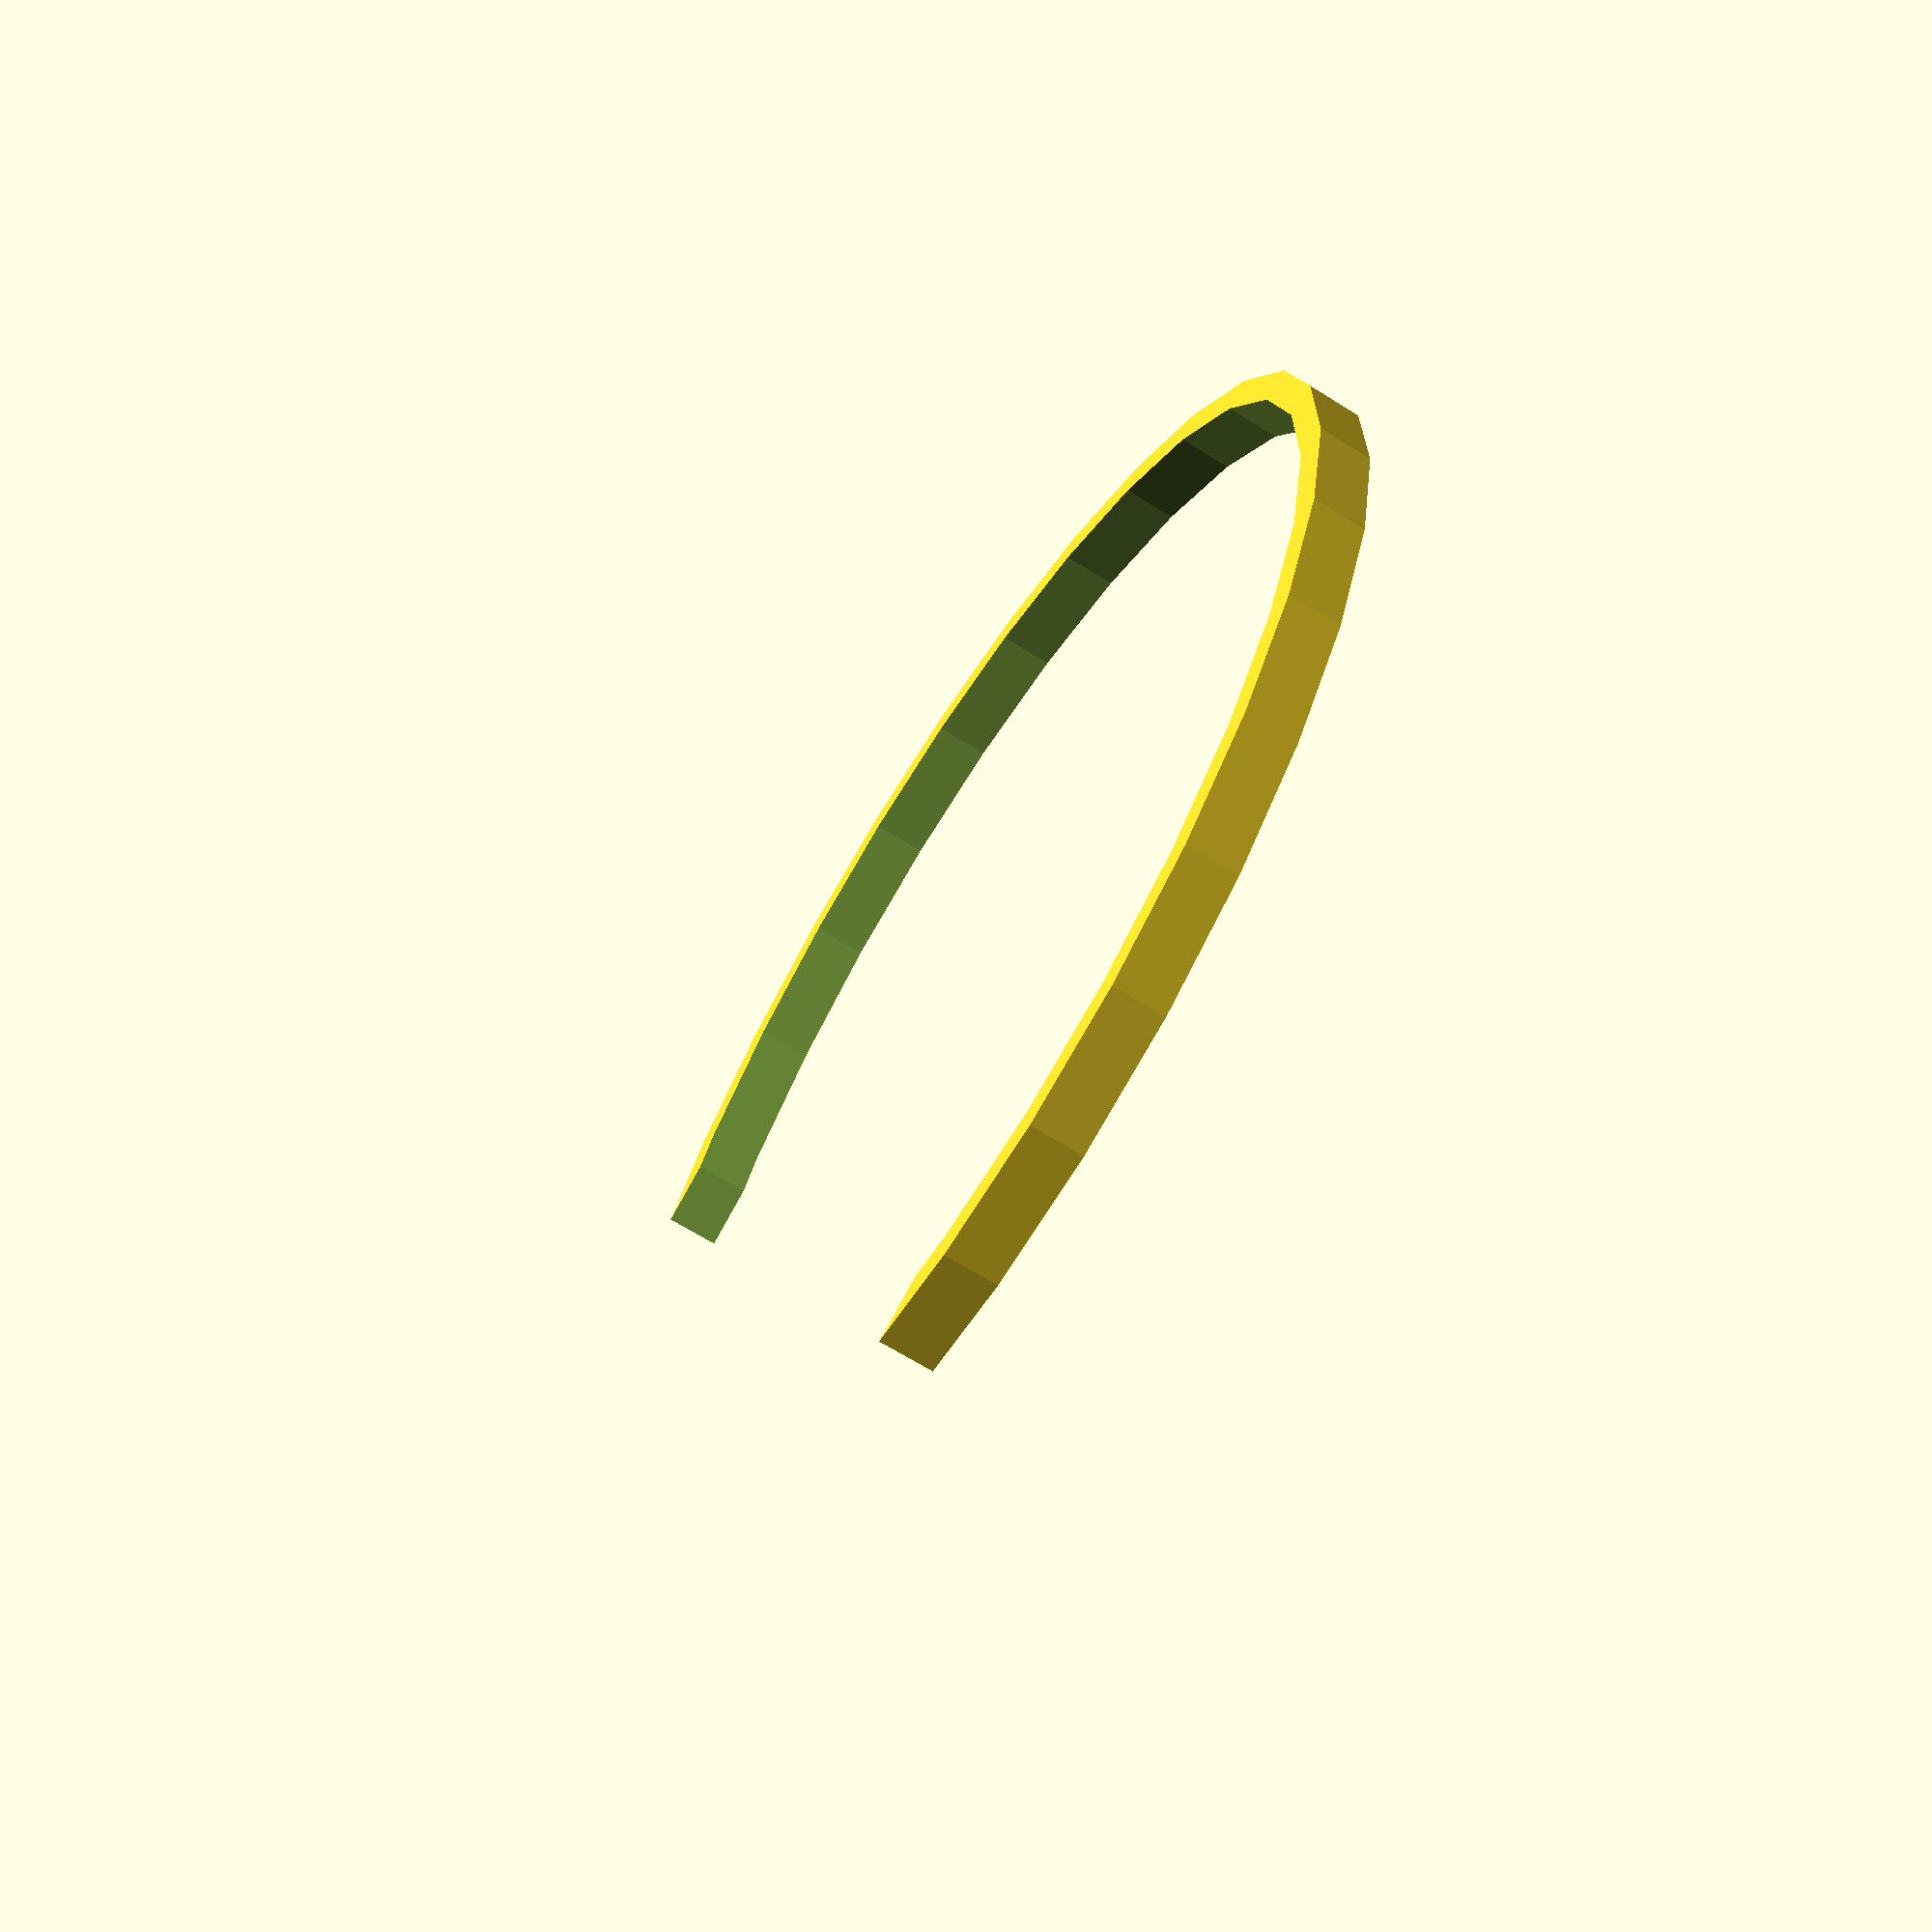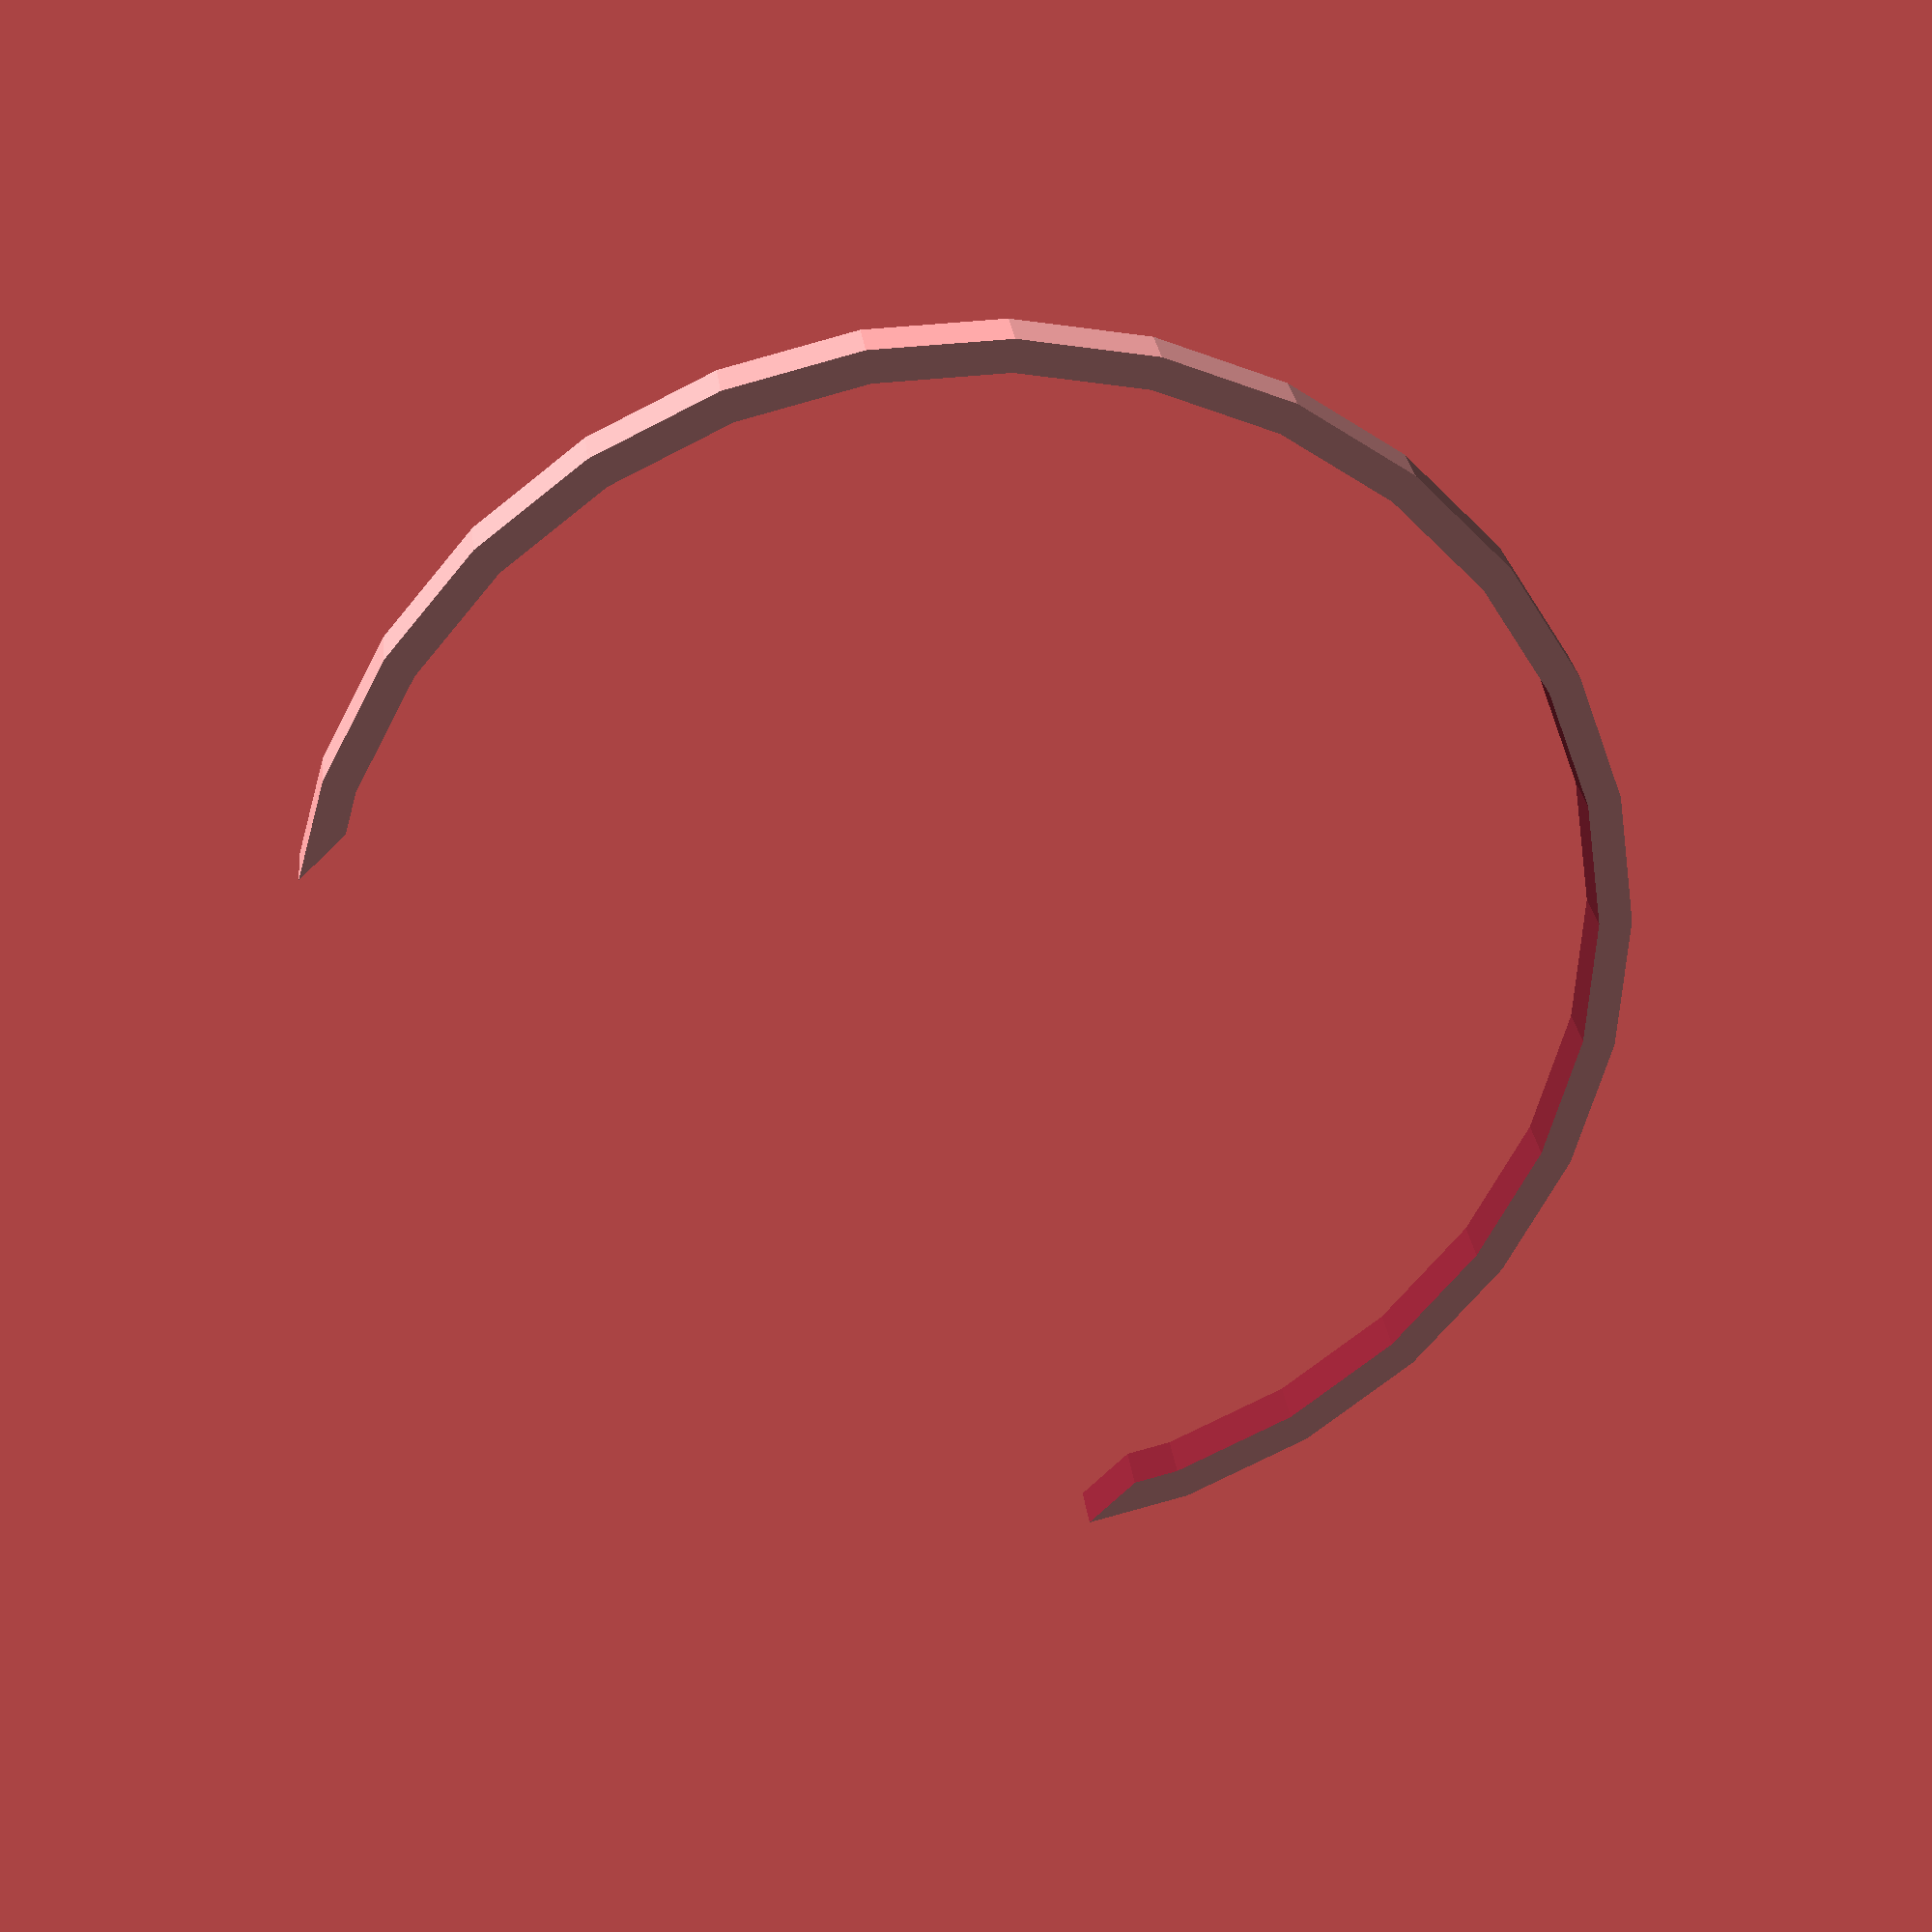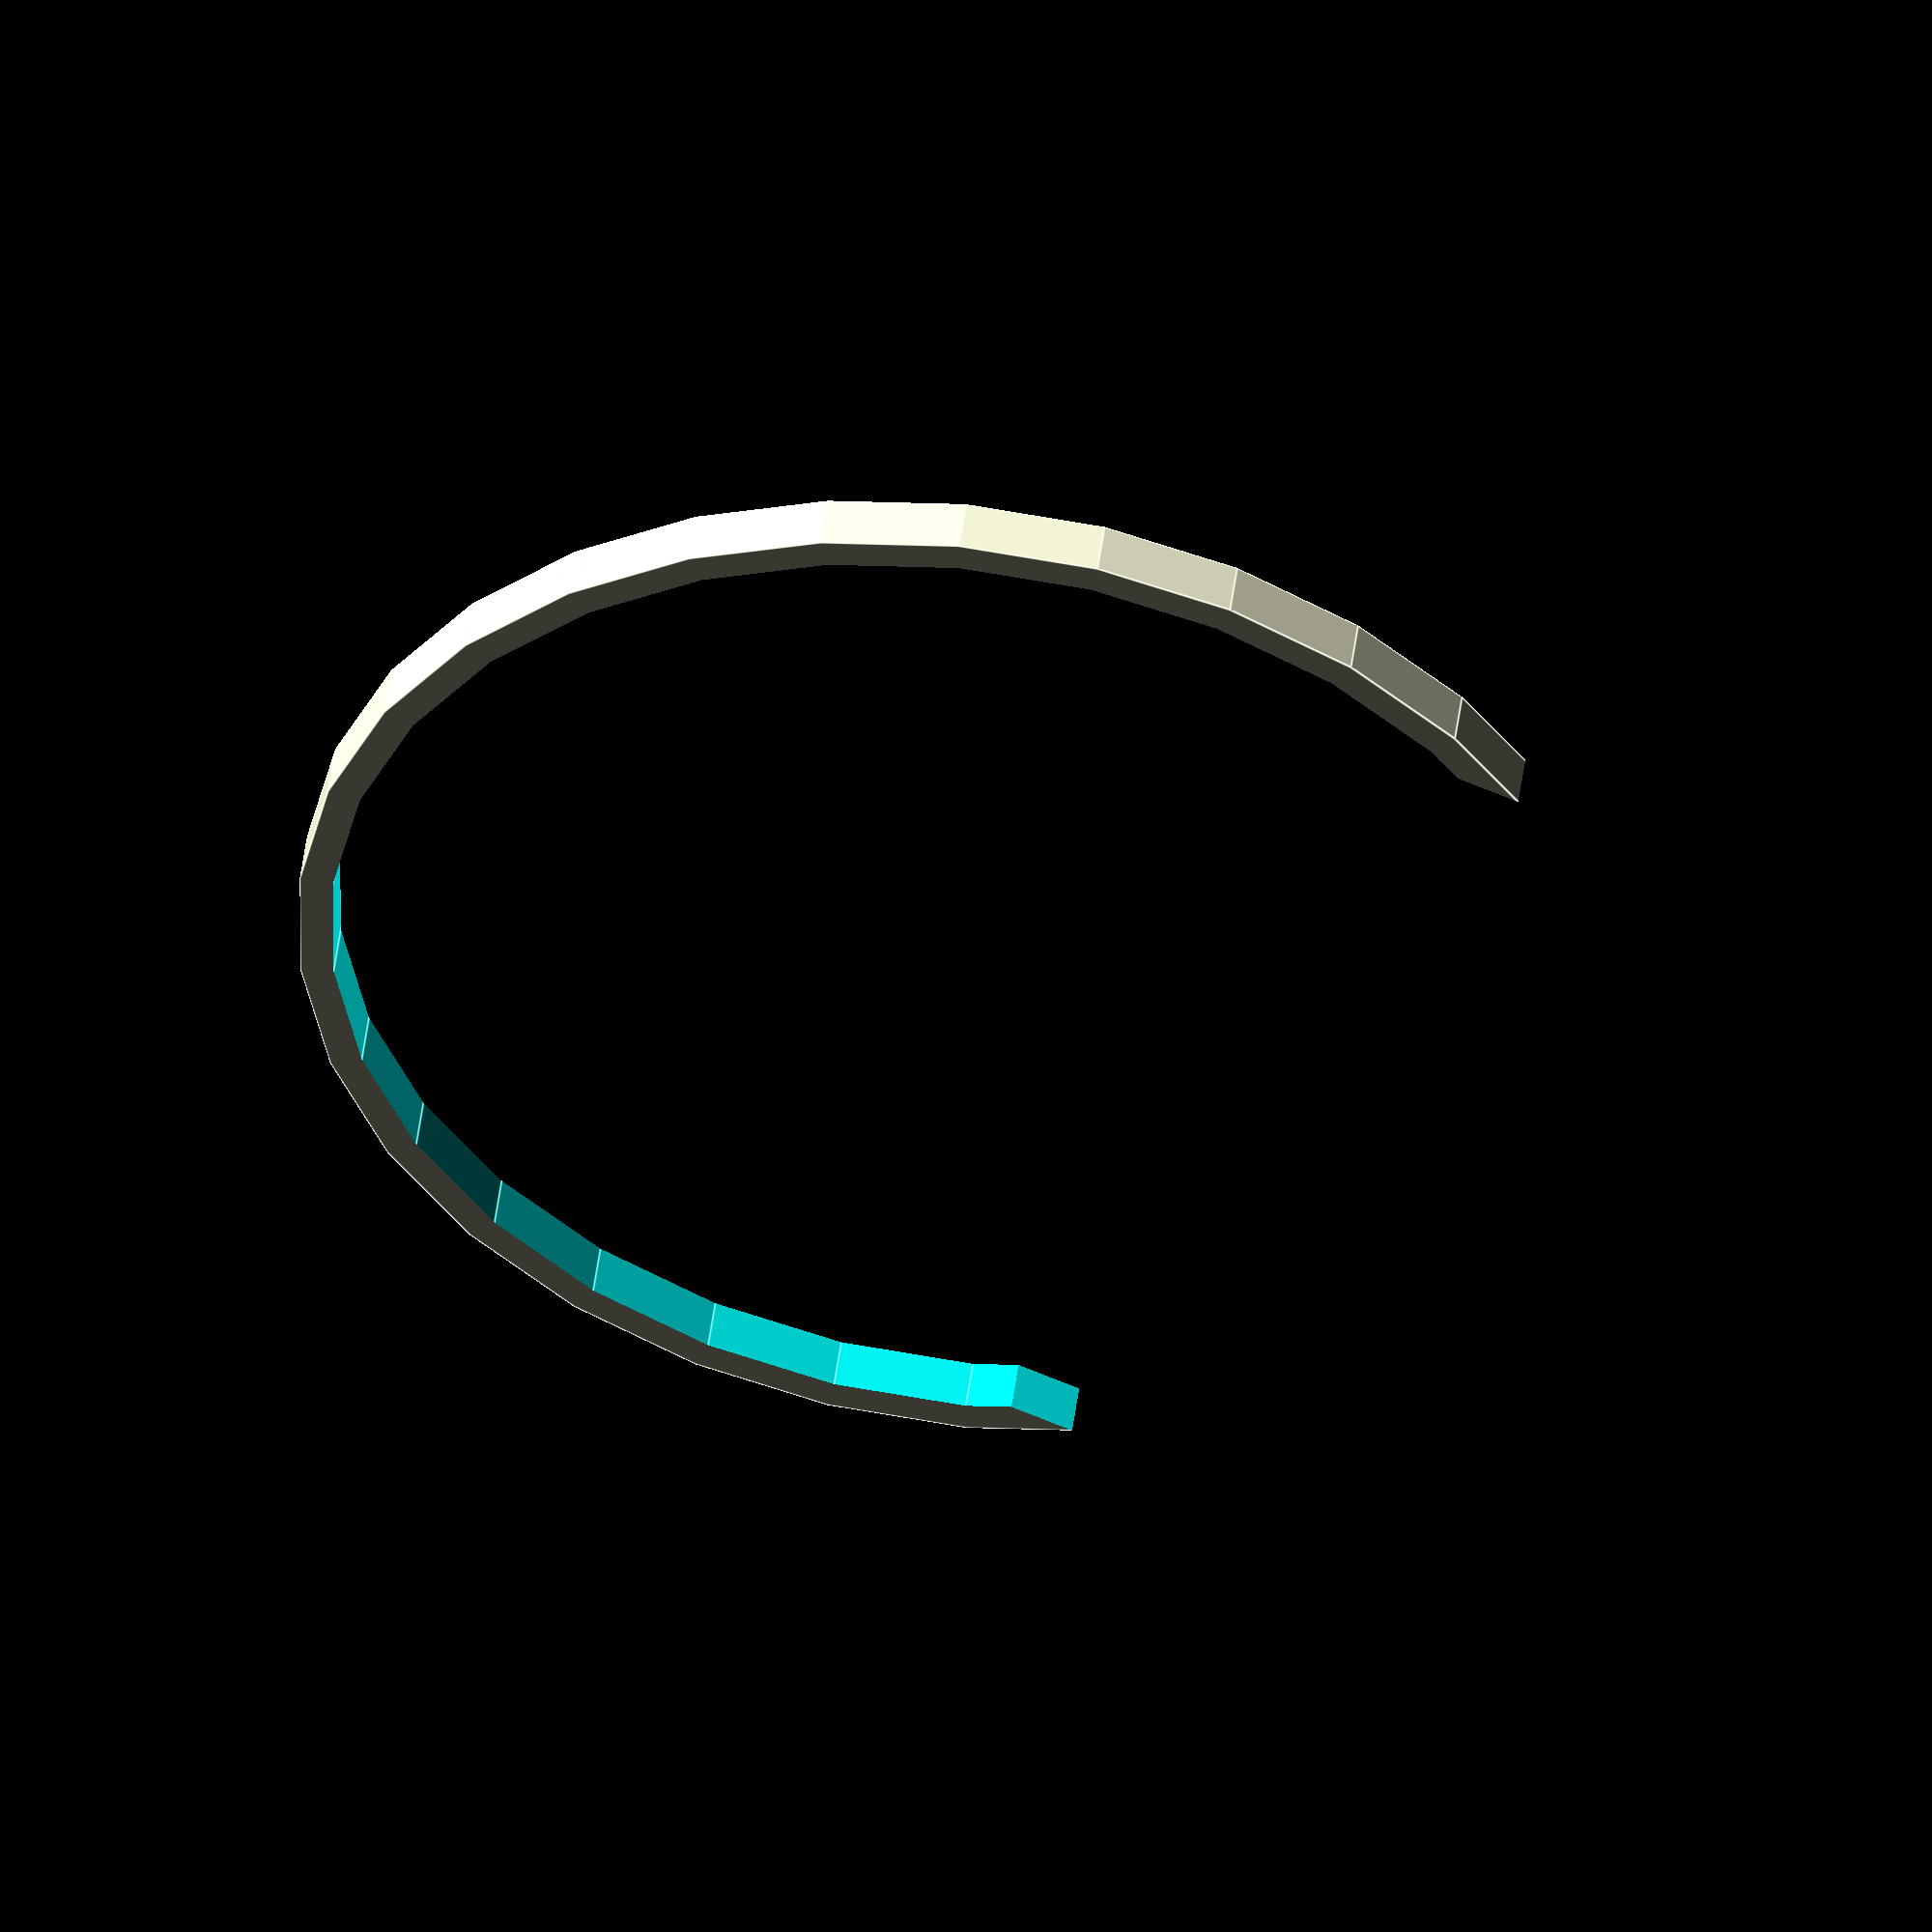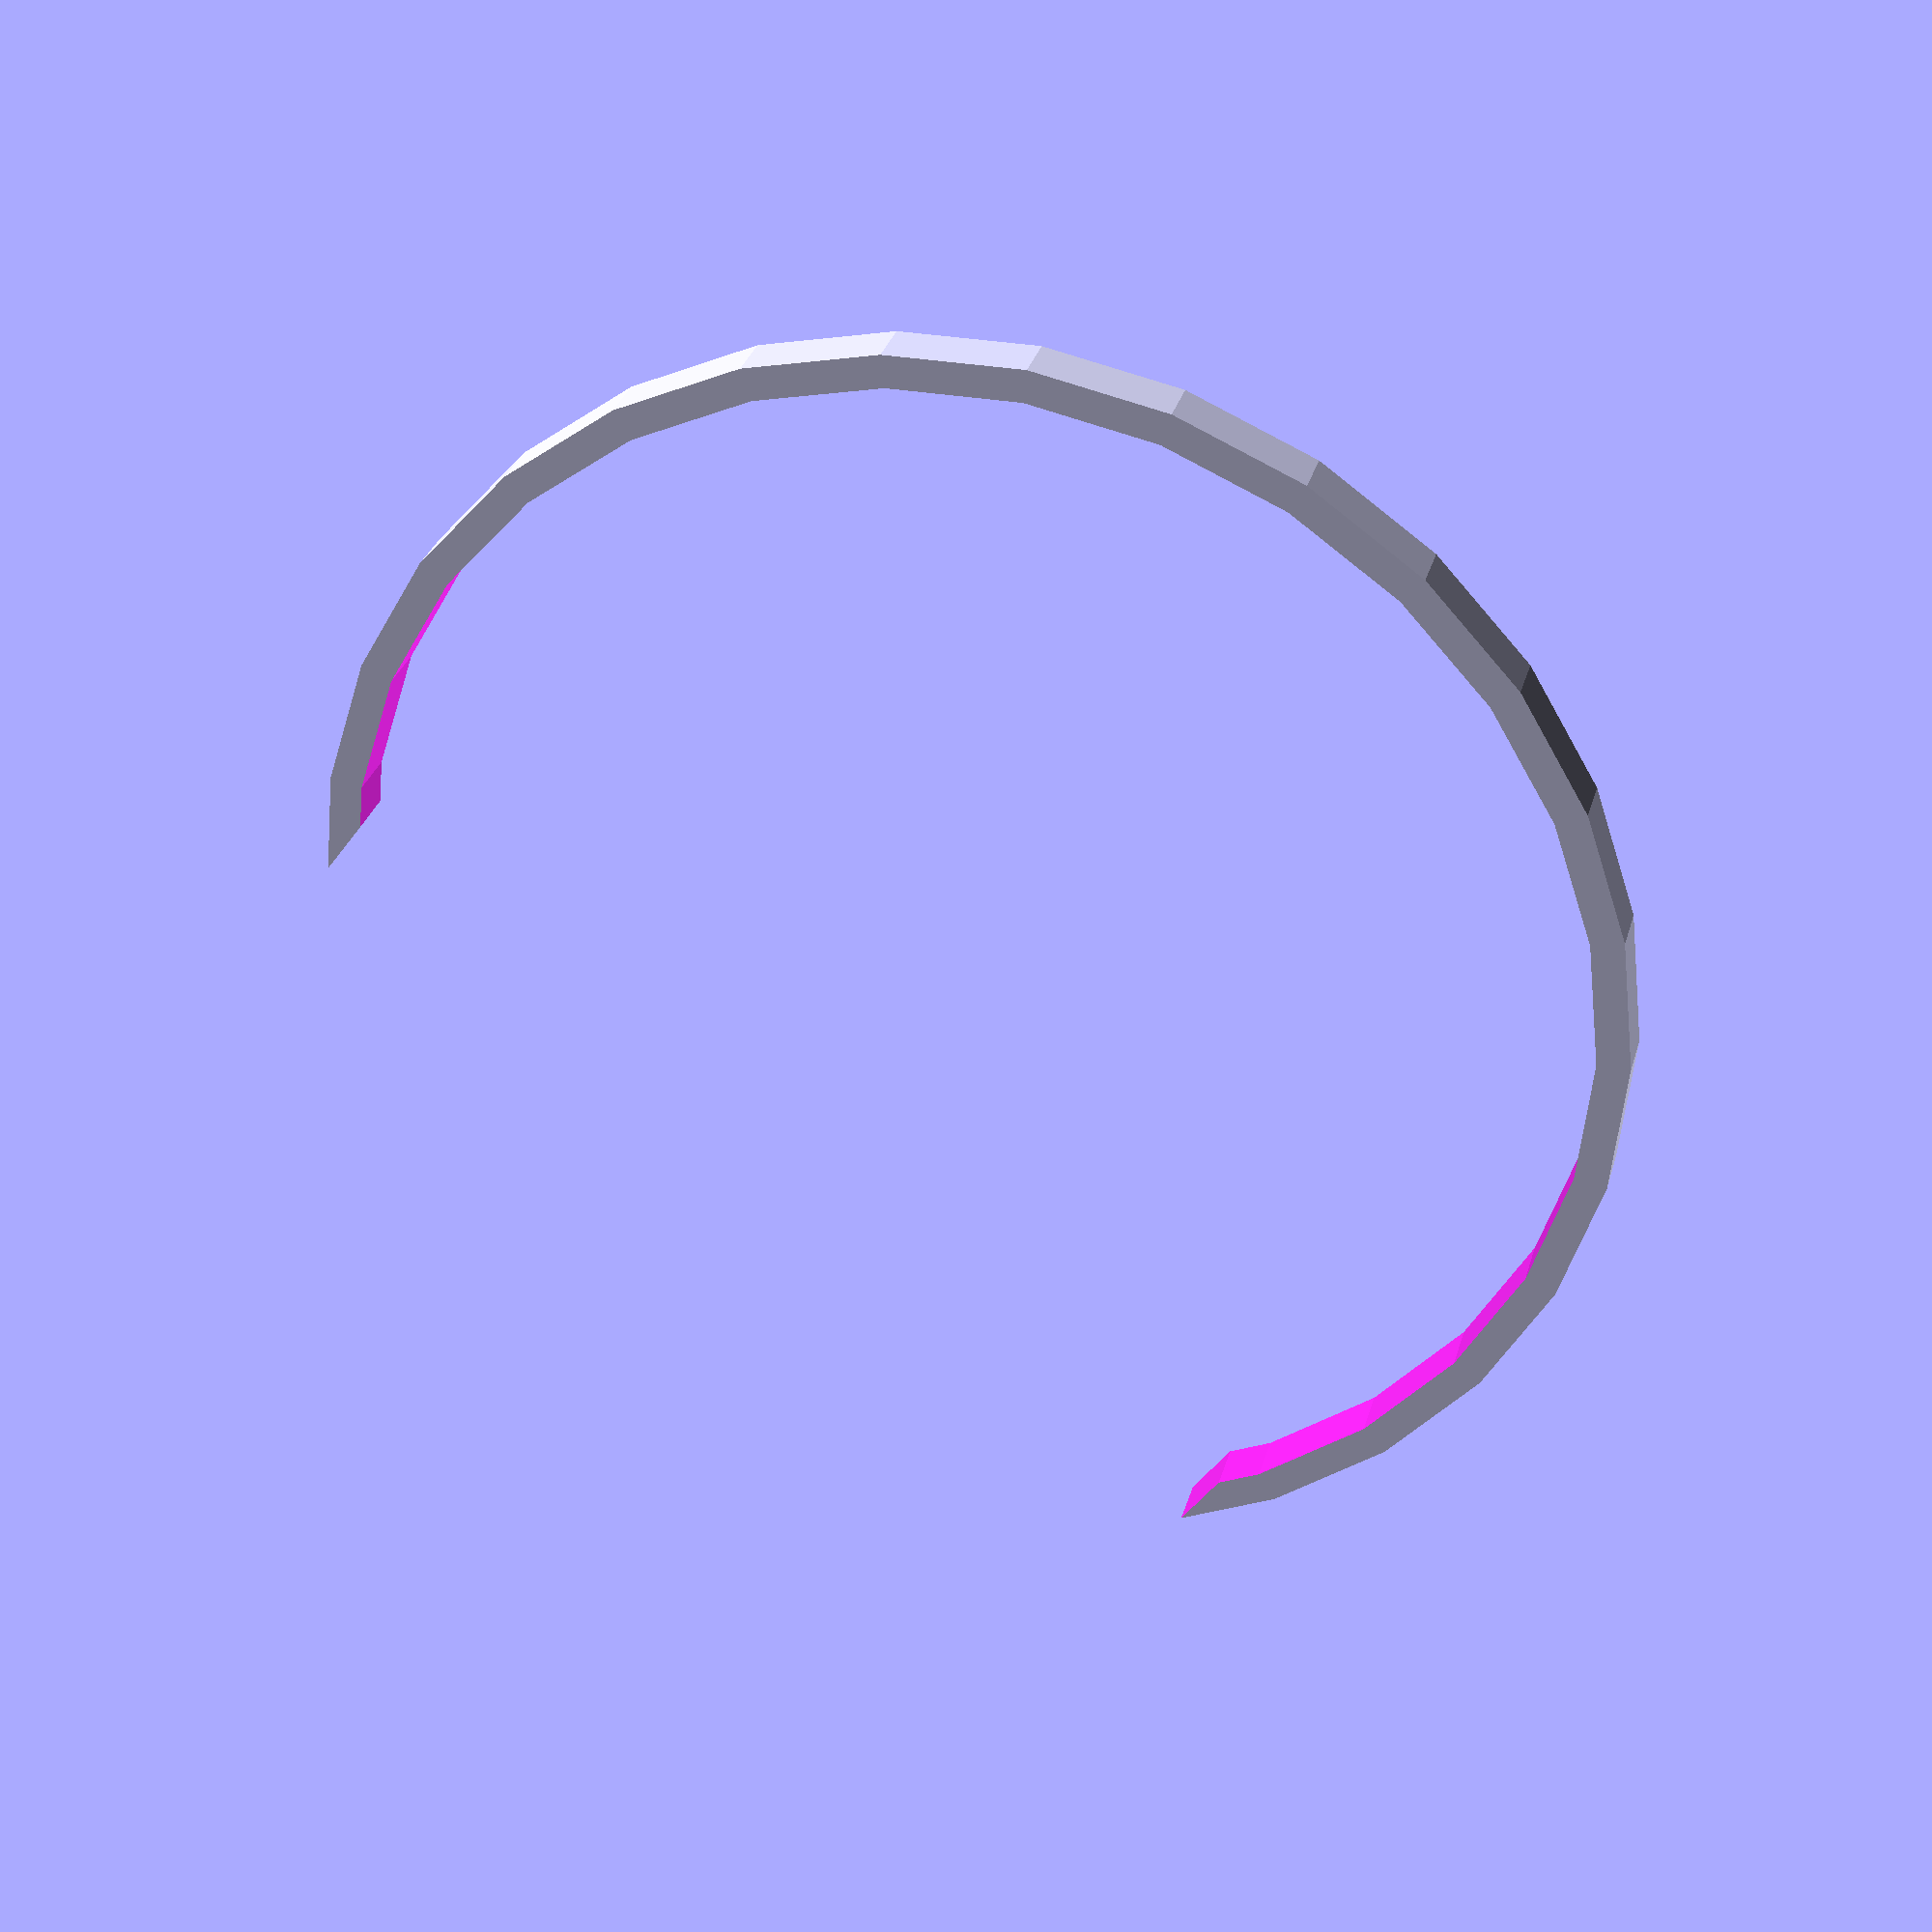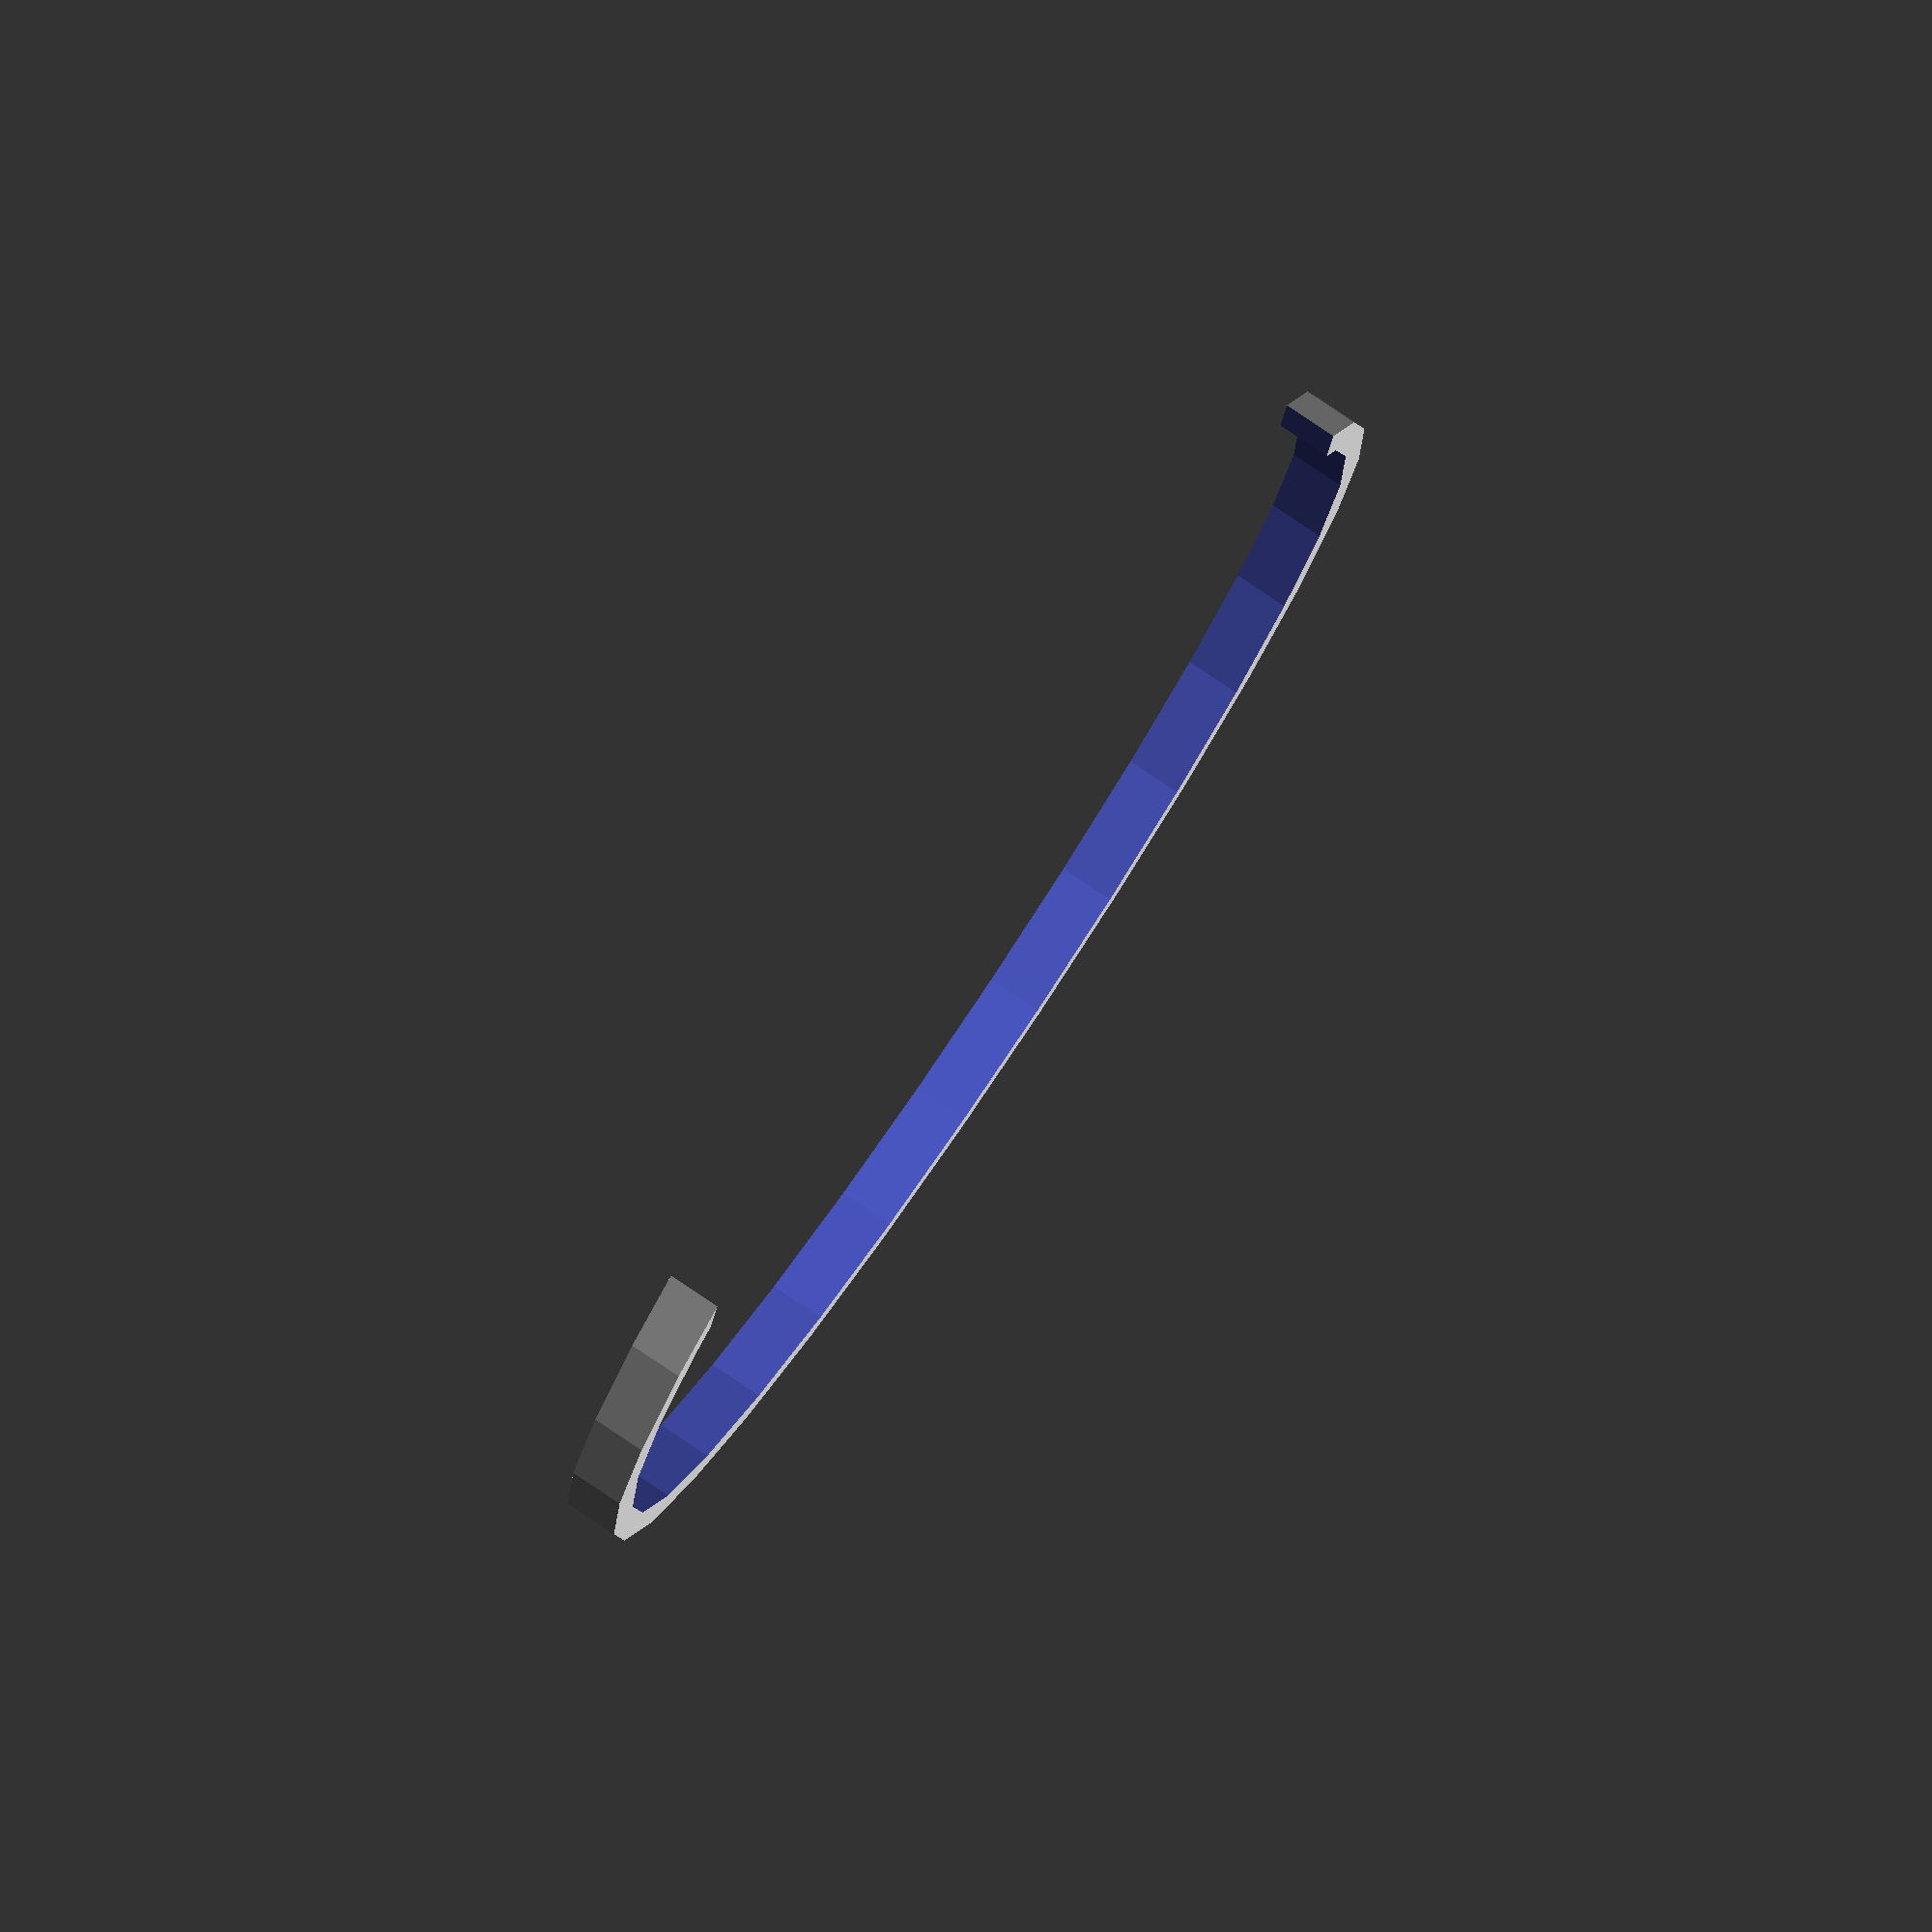
<openscad>
difference(){
    cylinder(r=60,h=5,center=true);
    cylinder(r=57,h=6,center=true);
    translate([0,70,0])
    cube([100,100,6],center=true);
}
</openscad>
<views>
elev=246.1 azim=294.7 roll=302.3 proj=p view=wireframe
elev=152.7 azim=314.3 roll=6.3 proj=p view=solid
elev=311.0 azim=246.3 roll=187.4 proj=o view=edges
elev=328.8 azim=215.6 roll=15.1 proj=p view=solid
elev=279.1 azim=349.8 roll=124.0 proj=o view=solid
</views>
